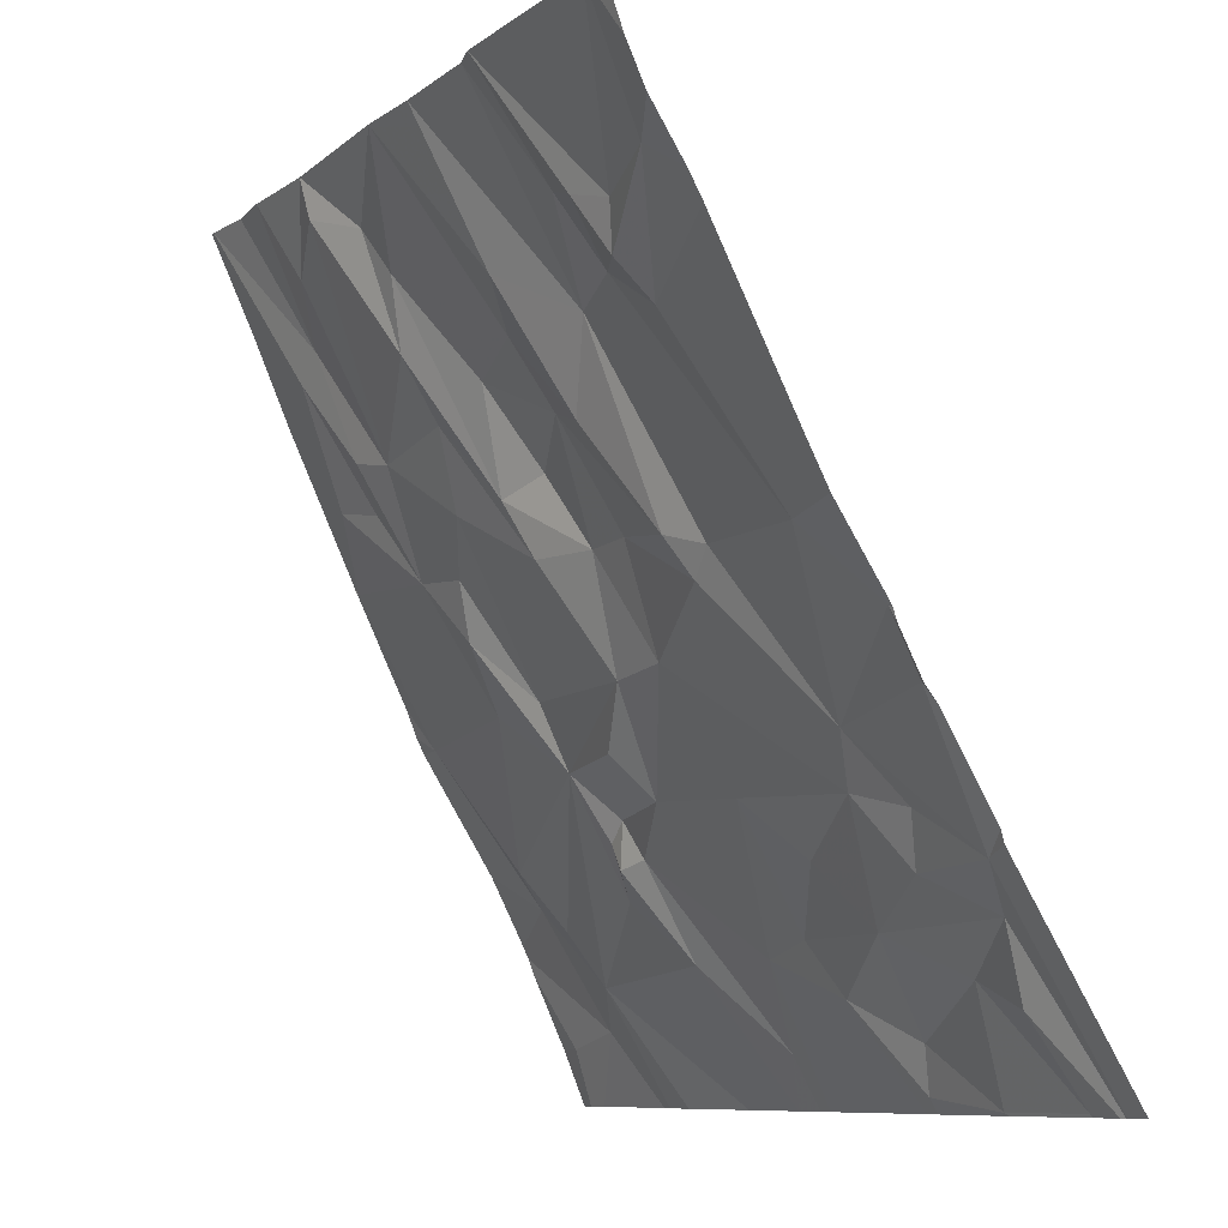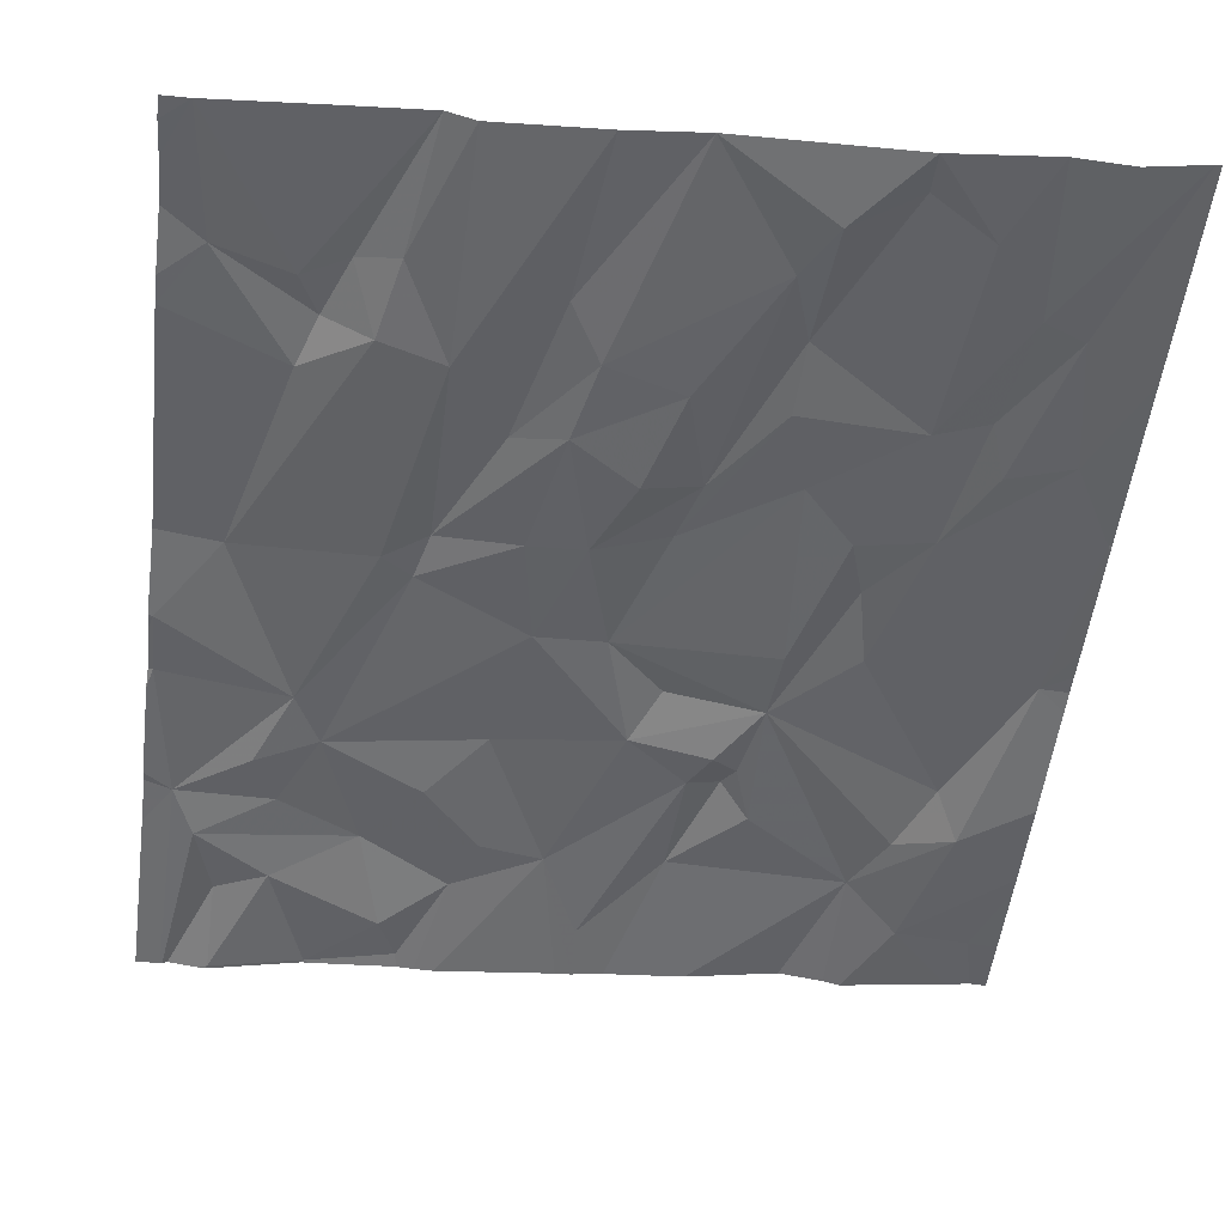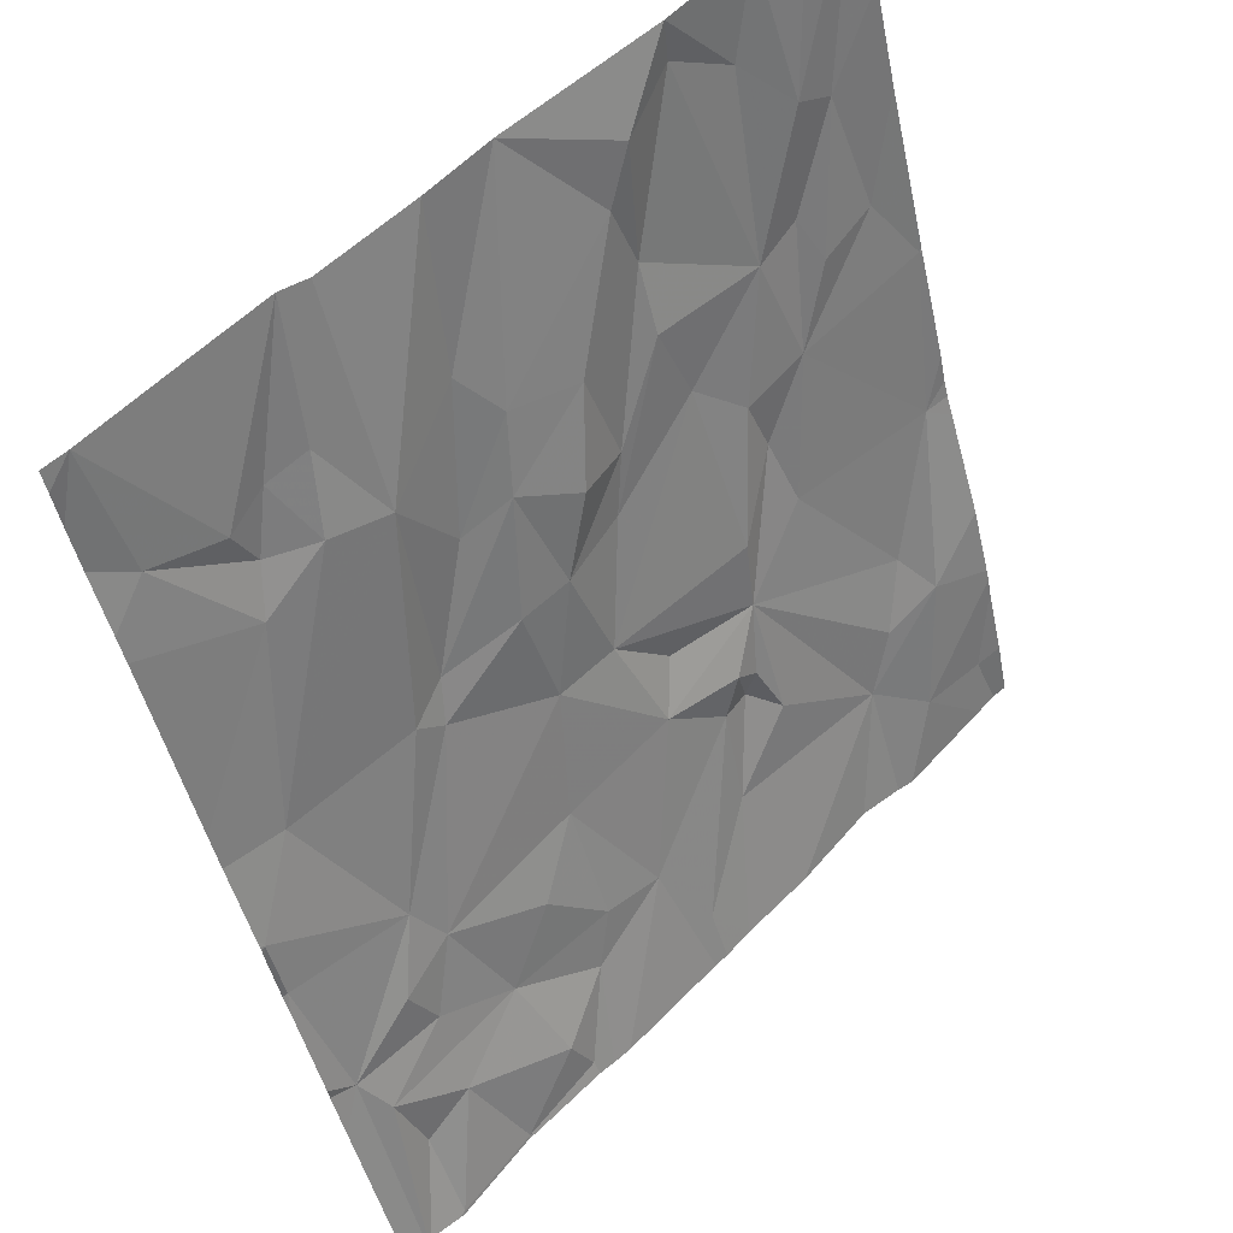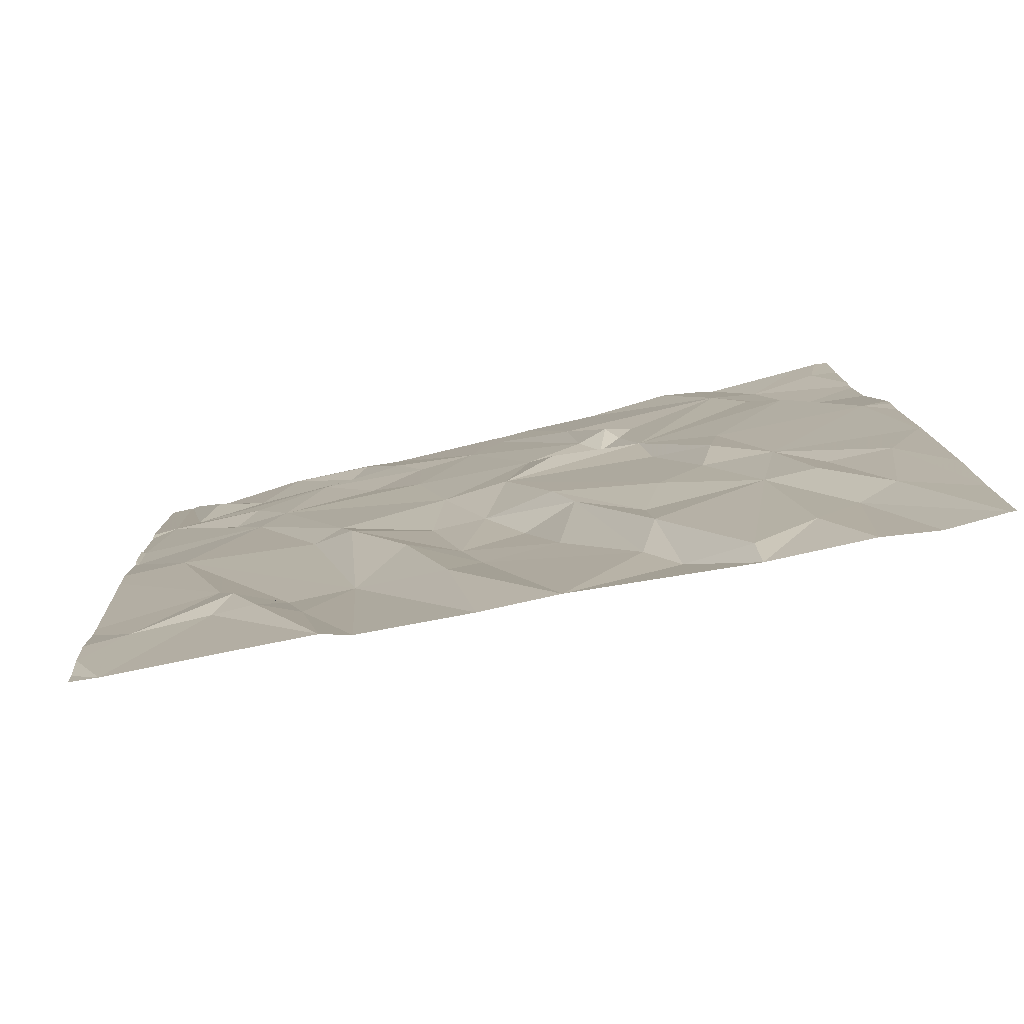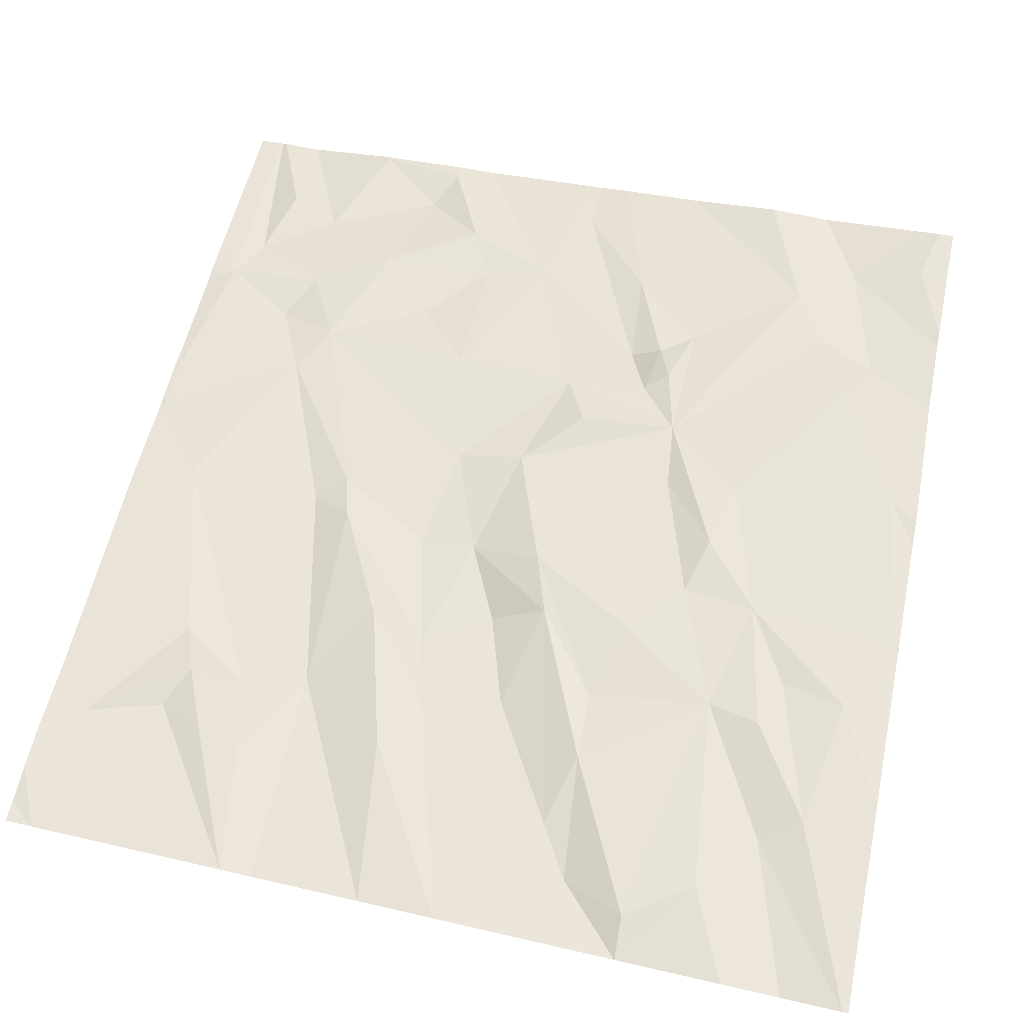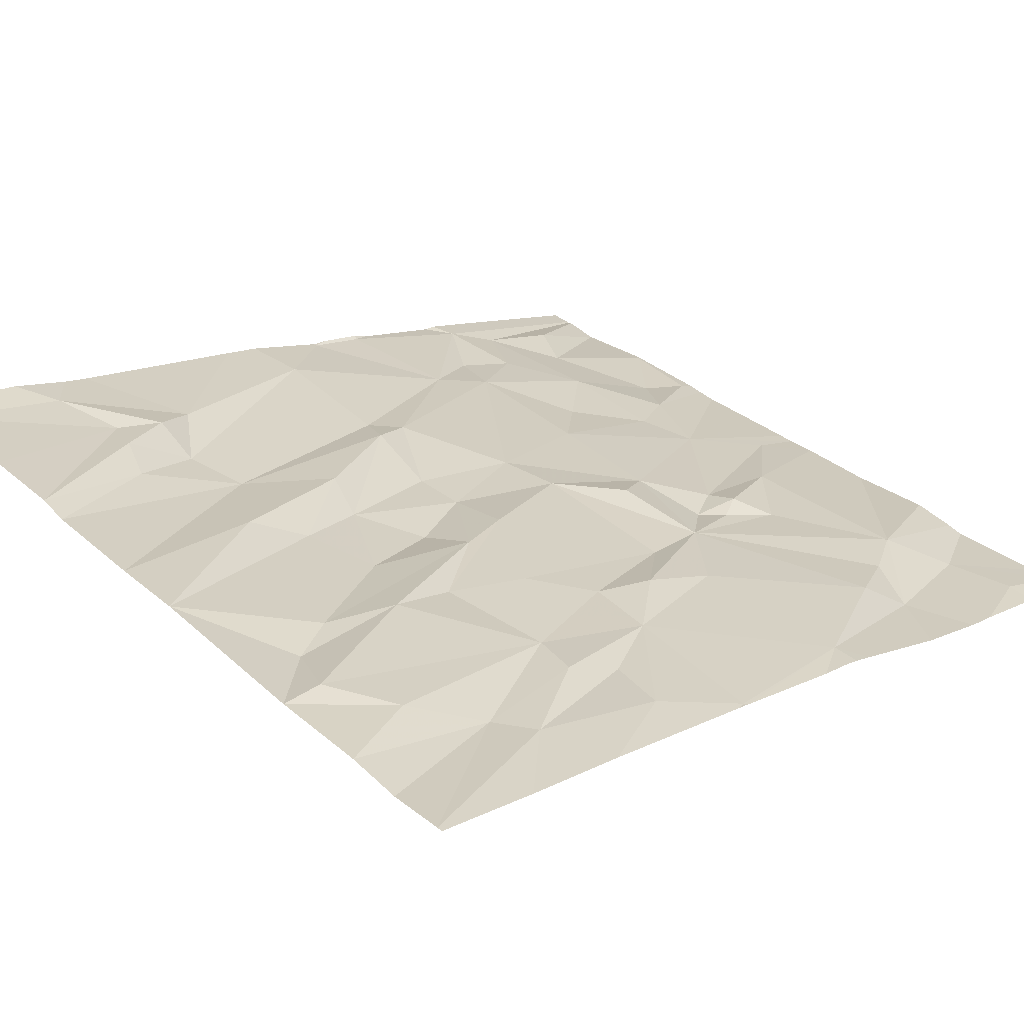
<metadata>
{"format":"obj","ext":"obj","renderer":"f3d","projection":"perspective","resolution":1024,"background":"white","views":[{"elev":-8.8,"azim":72.7,"up":"+Y"},{"elev":64.5,"azim":-164.6,"up":"+Y"},{"elev":64.1,"azim":148.8,"up":"+Y"},{"elev":35.5,"azim":177.3,"up":"+Z"},{"elev":79.6,"azim":-167.2,"up":"+Z"},{"elev":49.4,"azim":-131.2,"up":"+Z"}]}
</metadata>
<code>
v -79.13 311.2 505.4
v -80.05 311.9 505.9
v -79.78 311.8 505.8
v -79.96 311.8 505.8
v -79.13 311.8 505.7
v -79.49 311.8 505.8
v -80.06 311.6 505.8
v -79.98 311.7 505.8
v -80.02 311.8 505.8
v -80.43 311.4 505.7
v -80.3 311.5 505.8
v -79.05 311.7 505.6
v -78.99 311.8 505.6
v -78.82 311.7 505.5
v -79.23 311.6 505.6
v -79.36 311.7 505.6
v -79.49 311.5 505.6
v -80.3 311.2 505.6
v -80.34 311.2 505.6
v -79.07 311.9 505.7
v -80.45 311.7 505.9
v -80.6 312 506.1
v -78.76 312.1 505.7
v -79.64 311.5 505.6
v -79.92 311.7 505.8
v -80.38 311.6 505.8
v -80.51 311.7 505.9
v -80.6 311.3 505.8
v -78.76 312.1 505.7
v -78.76 312.3 505.8
v -79.9 311.5 505.7
v -79.73 311.3 505.5
v -79.43 311.4 505.5
v -78.77 312 505.7
v -80.58 311.2 505.7
v -79.34 311.2 505.4
v -78.92 311.2 505.3
v -79.04 311.5 505.4
v -78.92 311.4 505.4
v -80.2 311.2 505.6
v -78.87 311.6 505.5
v -79.3 311.3 505.4
v -80.63 311.2 505.7
v -79.99 311.2 505.6
v -79.81 311.2 505.5
v -78.77 312.1 505.7
v -78.91 312.3 505.9
v -79.23 312.3 505.9
v -80.07 312.1 506
v -79.7 312.1 505.9
v -80.2 312.2 506.1
v -79.32 312.3 506
v -79.45 312.6 506.1
v -79.34 312.7 506.1
v -79.03 312.7 506.1
v -79.83 311.9 505.9
v -80.04 312.5 506.2
v -80.16 312.4 506.2
v -80.66 312.4 506.3
v -78.76 311.7 505.5
v -79.58 312.6 506.1
v -79.64 312.3 506
v -79.73 312.5 506.1
v -79.8 312.7 506.2
v -79.74 311.2 505.5
v -80.32 312.4 506.2
v -80.56 312.6 506.3
v -80.42 312.5 506.3
v -79.29 312.2 505.9
v -79.55 312.1 505.9
v -79.8 312.3 506.1
v -80.23 312.1 506
v -79.52 312.3 506
v -78.76 311.6 505.5
v -78.76 311.2 505.2
v -78.76 311.7 505.5
v -80.38 312.6 506.3
v -80.26 312.6 506.3
v -79.85 312.5 506.1
v -79.99 312.7 506.2
v -79.13 311.2 505.3
v -78.76 312 505.7
v -80.51 312.8 506.4
v -78.76 311.9 505.6
v -80.31 313 506.5
v -80.42 312.9 506.4
v -80.4 313.2 506.6
v -80.52 313.2 506.6
v -80.65 313.2 506.6
v -80.17 313.2 506.5
v -80.16 313.1 506.5
v -79.96 313 506.4
v -80.03 313.1 506.4
v -79.77 313.2 506.5
v -80 312.8 506.3
v -79.34 313.2 506.4
v -79.27 313.2 506.4
v -79.23 313 506.2
v -78.85 312.9 506.2
v -79.03 312.9 506.2
v -79.07 312.8 506.1
v -79.15 311.2 505.4
v -79.13 311.2 505.3
v -79.19 312.8 506.1
v -79.62 312.8 506.2
v -79.54 312.9 506.3
v -79.13 312.9 506.2
v -79.59 313.2 506.4
v -78.82 313.2 506.3
v -79.13 311.2 505.3
v -79.07 313.2 506.3
v -80.67 311.6 505.9
v -80.67 311.7 505.9
v -80.67 311.2 505.7
v -80.67 311.3 505.8
v -80.67 311.5 505.8
v -80.67 311.5 505.9
v -80.67 312 506.1
v -80.67 312.4 506.3
v -80.67 312.4 506.3
v -80.67 312.1 506.1
v -80.67 312.1 506.1
v -80.67 312 506.1
v -80.67 313 506.5
v -80.67 312.8 506.4
v -80.67 312.4 506.3
v -80.67 312.4 506.3
v -80.67 313.2 506.6
v -78.76 312.1 505.7
v -78.76 312.1 505.7
v -78.76 312.4 505.9
v -78.76 312.8 506.1
v -78.76 312.9 506.1
v -78.76 313.1 506.2
v -78.76 313 506.2
v -78.76 313.2 506.2
v -78.76 313.2 506.3
v -79.43 311.2 505.4
v -79.38 311.2 505.4
v -78.81 311.2 505.3
v -79.34 311.2 505.4
v -78.9 311.2 505.3
v -78.83 311.2 505.3
v -78.92 311.2 505.3
v -79.7 311.2 505.5
v -78.82 311.2 505.3
v -78.76 311.2 505.2
v -80.66 311.2 505.7
v -80.67 311.2 505.7
v -78.76 311.2 505.2
f 2 4 3
f 70 6 5
f 8 9 7
f 18 10 19
f 14 13 12
f 12 5 15
f 15 16 17
f 20 13 14
f 2 9 4
f 9 2 7
f 26 11 2
f 21 26 2
f 21 22 27
f 11 7 2
f 11 26 27
f 10 28 43
f 139 33 138
f 131 55 30
f 8 7 31
f 10 27 112
f 21 27 26
f 116 10 117
f 10 11 27
f 31 7 11
f 32 31 45
f 25 31 32
f 24 25 32
f 25 8 31
f 25 24 3
f 25 4 8
f 3 24 6
f 16 6 17
f 17 24 33
f 8 4 9
f 31 11 44
f 25 3 4
f 5 16 15
f 5 6 16
f 5 12 13
f 84 14 76
f 13 20 5
f 114 28 115
f 113 22 118
f 6 24 17
f 17 33 15
f 33 24 138
f 37 39 38
f 38 1 37
f 75 14 140
f 41 38 39
f 102 36 141
f 1 42 36
f 1 38 42
f 39 37 142
f 37 1 81
f 138 24 145
f 24 32 65
f 36 33 139
f 42 33 36
f 33 42 15
f 41 14 12
f 15 42 38
f 140 41 146
f 41 39 143
f 41 12 15
f 38 41 15
f 65 32 45
f 49 2 50
f 2 49 51
f 53 52 54
f 2 56 50
f 57 58 49
f 50 56 3
f 20 34 46
f 61 63 62
f 79 63 64
f 58 66 51
f 30 46 129
f 45 31 44
f 46 34 82
f 48 69 20
f 48 20 47
f 20 46 47
f 69 70 5
f 70 62 50
f 50 71 57
f 71 50 62
f 50 3 70
f 3 56 2
f 50 57 49
f 69 48 52
f 52 73 69
f 52 48 54
f 48 47 54
f 67 59 66
f 66 68 67
f 78 77 66
f 68 66 77
f 66 58 78
f 55 47 30
f 73 62 70
f 57 71 80
f 63 79 62
f 3 6 70
f 22 21 72
f 72 2 51
f 51 49 58
f 66 72 51
f 73 61 62
f 66 22 72
f 79 71 62
f 130 46 82
f 22 59 120
f 79 80 71
f 129 46 29
f 2 72 21
f 44 11 40
f 14 34 20
f 5 20 69
f 53 61 52
f 52 61 73
f 22 66 59
f 69 73 70
f 78 58 57
f 67 83 124
f 86 85 87
f 87 88 86
f 59 67 125
f 30 47 46
f 89 83 86
f 90 85 91
f 86 88 89
f 93 92 94
f 78 85 86
f 91 78 95
f 57 80 78
f 95 92 93
f 97 96 98
f 95 80 79
f 99 55 132
f 78 86 77
f 99 100 101
f 55 101 104
f 54 104 98
f 53 106 105
f 64 105 92
f 91 85 78
f 79 92 95
f 61 105 64
f 80 95 78
f 104 101 107
f 107 98 104
f 64 63 61
f 35 10 43
f 100 107 101
f 54 98 96
f 106 54 108
f 107 100 97
f 108 94 106
f 98 107 97
f 134 99 135
f 54 106 53
f 47 55 104
f 99 109 100
f 109 111 100
f 94 92 105
f 93 91 95
f 97 100 111
f 43 28 114
f 68 77 83
f 53 105 61
f 94 105 106
f 108 54 96
f 64 92 79
f 54 47 104
f 67 68 83
f 77 86 83
f 55 99 101
f 124 89 128
f 91 93 90
f 87 85 90
f 90 93 94
f 112 27 113
f 40 11 18
f 29 46 23
f 113 27 22
f 23 46 130
f 43 114 148
f 115 28 116
f 19 10 35
f 116 28 10
f 117 10 112
f 60 14 74
f 118 22 123
f 18 11 10
f 119 59 127
f 120 59 119
f 74 14 75
f 121 22 120
f 122 22 121
f 123 22 122
f 76 14 60
f 81 1 110
f 124 83 89
f 125 67 124
f 84 34 14
f 126 59 125
f 110 1 103
f 127 59 126
f 82 34 84
f 132 55 131
f 133 99 132
f 102 1 36
f 134 109 99
f 135 99 133
f 136 109 134
f 103 1 102
f 137 109 136
f 140 14 41
f 141 36 139
f 142 37 144
f 143 39 142
f 144 37 81
f 145 24 65
f 146 41 143
f 147 75 150
f 148 114 149
f 150 75 140

</code>
